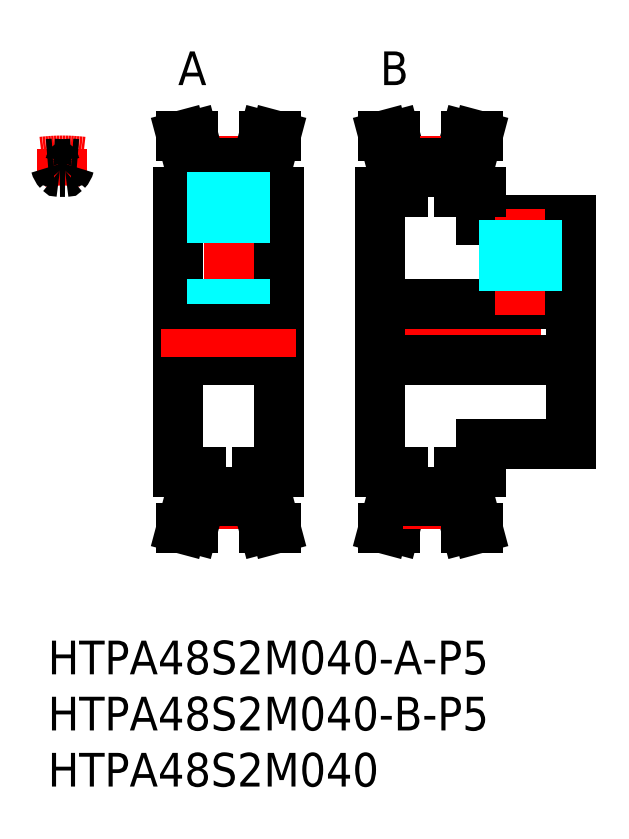
<metadata>
{"format":"dxf","ext":"dxf","renderer":"ezdxf+matplotlib","layout":"modelspace","background":"white","min_lineweight":24,"dpi":150}
</metadata>
<code>
0
SECTION
2
ENTITIES
0
INSERT
8
MSM_CONTINUOUS
2
*U11
10
0
20
0
30
0
0
INSERT
8
MSM_CONTINUOUS
2
*U12
10
0
20
0
30
0
0
INSERT
8
MSM_CONTINUOUS
2
*U13
10
0
20
0
30
0
0
LINE
8
MSM_CENTER
10
28.1
20
27.5
30
0
11
48.1
21
27.5
31
0
0
LINE
8
MSM_CONTINUOUS
10
20.6
20
15
30
0
11
20.6
21
40
31
0
0
LINE
8
MSM_CONTINUOUS
10
11.6
20
15
30
0
11
11.6
21
40
31
0
0
LINE
8
MSM_CENTER
10
13.6
20
12.22
30
0
11
18.6
21
12.22
31
0
0
LINE
8
MSM_CONTINUOUS
10
13.6
20
12.47
30
0
11
18.6
21
12.47
31
0
0
LINE
8
MSM_CONTINUOUS
10
13.6
20
13.23
30
0
11
18.6
21
13.23
31
0
0
LINE
8
MSM_CONTINUOUS
10
13.6
20
12.48
30
0
11
12.94
21
10
31
0
0
LINE
8
MSM_CONTINUOUS
10
12.6
20
12.61
30
0
11
11.9
21
10
31
0
0
LINE
8
MSM_CONTINUOUS
10
11.9
20
10
30
0
11
12.94
21
10
31
0
0
LINE
8
MSM_CONTINUOUS
10
12.6
20
15
30
0
11
12.6
21
12.61
31
0
0
LINE
8
MSM_CONTINUOUS
10
13.6
20
12.47
30
0
11
13.6
21
15
31
0
0
LINE
8
MSM_CONTINUOUS
10
11.6
20
15
30
0
11
13.6
21
15
31
0
0
LINE
8
MSM_CONTINUOUS
10
19.6
20
12.61
30
0
11
20.3
21
10
31
0
0
LINE
8
MSM_CONTINUOUS
10
18.6
20
12.48
30
0
11
19.26
21
10
31
0
0
LINE
8
MSM_CONTINUOUS
10
20.3
20
10
30
0
11
19.26
21
10
31
0
0
LINE
8
MSM_CONTINUOUS
10
18.6
20
15
30
0
11
20.6
21
15
31
0
0
LINE
8
MSM_CONTINUOUS
10
18.6
20
12.47
30
0
11
18.6
21
15
31
0
0
LINE
8
MSM_CONTINUOUS
10
19.6
20
15
30
0
11
19.6
21
12.61
31
0
0
LINE
8
MSM_CONTINUOUS
10
11.6
20
25
30
0
11
20.6
21
25
31
0
0
LINE
8
MSM_CENTER
10
16.1
20
29
30
0
11
16.1
21
43.78
31
0
0
LINE
8
MSM_CENTER
10
10.1
20
27.5
30
0
11
22.1
21
27.5
31
0
0
LINE
8
MSM_CONTINUOUS
10
11.6
20
30
30
0
11
20.6
21
30
31
0
0
LINE
8
MSM_CENTER
10
13.6
20
42.78
30
0
11
18.6
21
42.78
31
0
0
LINE
8
MSM_CONTINUOUS
10
13.6
20
41.77
30
0
11
18.6
21
41.77
31
0
0
LINE
8
MSM_CONTINUOUS
10
13.6
20
42.53
30
0
11
18.6
21
42.53
31
0
0
LINE
8
MSM_CONTINUOUS
10
13.6
20
42.52
30
0
11
12.94
21
45
31
0
0
LINE
8
MSM_CONTINUOUS
10
12.6
20
42.39
30
0
11
11.9
21
45
31
0
0
LINE
8
MSM_CONTINUOUS
10
12.6
20
40
30
0
11
12.6
21
42.39
31
0
0
LINE
8
MSM_CONTINUOUS
10
13.6
20
40
30
0
11
13.6
21
42.52
31
0
0
LINE
8
MSM_CONTINUOUS
10
11.6
20
40
30
0
11
13.6
21
40
31
0
0
LINE
8
MSM_CONTINUOUS
10
11.9
20
45
30
0
11
12.94
21
45
31
0
0
LINE
8
MSM_CONTINUOUS
10
19.6
20
42.39
30
0
11
20.3
21
45
31
0
0
LINE
8
MSM_CONTINUOUS
10
18.6
20
42.52
30
0
11
19.26
21
45
31
0
0
LINE
8
MSM_CONTINUOUS
10
18.6
20
40
30
0
11
20.6
21
40
31
0
0
LINE
8
MSM_CONTINUOUS
10
18.6
20
40
30
0
11
18.6
21
42.53
31
0
0
LINE
8
MSM_CONTINUOUS
10
19.6
20
40
30
0
11
19.6
21
42.39
31
0
0
LINE
8
MSM_CONTINUOUS
10
20.3
20
45
30
0
11
19.26
21
45
31
0
0
LINE
8
MSM_CONTINUOUS
10
29.6
20
15
30
0
11
29.6
21
40
31
0
0
LINE
8
MSM_CONTINUOUS
10
46.6
20
17.5
30
0
11
46.6
21
37.5
31
0
0
LINE
8
MSM_CONTINUOUS
10
38.6
20
17.5
30
0
11
46.6
21
17.5
31
0
0
LINE
8
MSM_CONTINUOUS
10
29.6
20
25
30
0
11
46.6
21
25
31
0
0
LINE
8
MSM_CONTINUOUS
10
38.6
20
15
30
0
11
38.6
21
17.5
31
0
0
LINE
8
MSM_CONTINUOUS
10
36.6
20
12.48
30
0
11
37.26
21
10
31
0
0
LINE
8
MSM_CONTINUOUS
10
36.6
20
15
30
0
11
38.6
21
15
31
0
0
LINE
8
MSM_CONTINUOUS
10
30.6
20
12.61
30
0
11
29.9
21
10
31
0
0
LINE
8
MSM_CONTINUOUS
10
31.6
20
12.48
30
0
11
30.94
21
10
31
0
0
LINE
8
MSM_CONTINUOUS
10
29.9
20
10
30
0
11
30.94
21
10
31
0
0
LINE
8
MSM_CENTER
10
31.6
20
12.22
30
0
11
36.6
21
12.22
31
0
0
LINE
8
MSM_CONTINUOUS
10
31.6
20
13.24
30
0
11
36.6
21
13.24
31
0
0
LINE
8
MSM_CONTINUOUS
10
31.6
20
12.48
30
0
11
36.6
21
12.48
31
0
0
LINE
8
MSM_CONTINUOUS
10
30.6
20
15
30
0
11
30.6
21
12.61
31
0
0
LINE
8
MSM_CONTINUOUS
10
31.6
20
12.48
30
0
11
31.6
21
15
31
0
0
LINE
8
MSM_CONTINUOUS
10
29.6
20
15
30
0
11
31.6
21
15
31
0
0
LINE
8
MSM_CONTINUOUS
10
36.6
20
12.48
30
0
11
36.6
21
15
31
0
0
LINE
8
MSM_CONTINUOUS
10
37.6
20
12.61
30
0
11
38.3
21
10
31
0
0
LINE
8
MSM_CONTINUOUS
10
38.3
20
10
30
0
11
37.26
21
10
31
0
0
LINE
8
MSM_CONTINUOUS
10
37.6
20
15
30
0
11
37.6
21
12.61
31
0
0
LINE
8
MSM_CONTINUOUS
10
46.6
20
22.5
30
0
11
46.6
21
22.5
31
0
0
LINE
8
MSM_CONTINUOUS
10
38.6
20
37.5
30
0
11
46.6
21
37.5
31
0
0
LINE
8
MSM_CONTINUOUS
10
29.6
20
30
30
0
11
46.6
21
30
31
0
0
LINE
8
MSM_CONTINUOUS
10
38.6
20
37.5
30
0
11
38.6
21
40
31
0
0
LINE
8
MSM_CENTER
10
42.1
20
29
30
0
11
42.1
21
38.5
31
0
0
LINE
8
MSM_CONTINUOUS
10
36.6
20
42.52
30
0
11
37.26
21
45
31
0
0
LINE
8
MSM_CONTINUOUS
10
36.6
20
40
30
0
11
38.6
21
40
31
0
0
LINE
8
MSM_CONTINUOUS
10
30.6
20
42.39
30
0
11
29.9
21
45
31
0
0
LINE
8
MSM_CONTINUOUS
10
31.6
20
42.52
30
0
11
30.94
21
45
31
0
0
LINE
8
MSM_CENTER
10
31.6
20
42.78
30
0
11
36.6
21
42.78
31
0
0
LINE
8
MSM_CONTINUOUS
10
31.6
20
41.77
30
0
11
36.6
21
41.77
31
0
0
LINE
8
MSM_CONTINUOUS
10
31.6
20
42.53
30
0
11
36.6
21
42.53
31
0
0
LINE
8
MSM_CONTINUOUS
10
30.6
20
40
30
0
11
30.6
21
42.39
31
0
0
LINE
8
MSM_CONTINUOUS
10
31.6
20
40
30
0
11
31.6
21
42.52
31
0
0
LINE
8
MSM_CONTINUOUS
10
29.6
20
40
30
0
11
31.6
21
40
31
0
0
LINE
8
MSM_CONTINUOUS
10
36.6
20
40
30
0
11
36.6
21
42.53
31
0
0
LINE
8
MSM_CONTINUOUS
10
29.9
20
45
30
0
11
30.94
21
45
31
0
0
LINE
8
MSM_CONTINUOUS
10
37.6
20
42.39
30
0
11
38.3
21
45
31
0
0
LINE
8
MSM_CONTINUOUS
10
37.6
20
40
30
0
11
37.6
21
42.39
31
0
0
LINE
8
MSM_CONTINUOUS
10
38.3
20
45
30
0
11
37.26
21
45
31
0
0
LINE
8
MSM_CONTINUOUS
10
46.6
20
27.5
30
0
11
46.6
21
27.5
31
0
0
TEXT
8
MSM_PART_NUMBER
10
11.6
20
49.5
30
0
40
3
1
A
0
TEXT
8
MSM_PART_NUMBER
10
29.6
20
49.5
30
0
40
3
1
B
0
LINE
8
MSM_CENTER
10
1.3
20
40.77
30
0
11
1.3
21
43.78
31
0
0
ARC
8
MSM_CENTER
10
1.3
20
27.5
30
0
40
15.28
50
83.23
51
96.77
0
ARC
8
MSM_CONTINUOUS
10
1.3
20
27.5
30
0
40
15.03
50
93.15
51
94.96
0
ARC
8
MSM_CONTINUOUS
10
0.4846
20
42.31
30
0
40
0.19
50
14.7
51
93.15
0
ARC
8
MSM_CONTINUOUS
10
1.95
20
42.7
30
0
40
1.325
50
194.7
51
222.9
0
ARC
8
MSM_CONTINUOUS
10
1.053
20
41.86
30
0
40
0.1
50
222.9
51
271
0
ARC
8
MSM_CONTINUOUS
10
1.3
20
27.5
30
0
40
15.03
50
85.04
51
86.85
0
ARC
8
MSM_CONTINUOUS
10
2.115
20
42.31
30
0
40
0.19
50
86.85
51
165.3
0
ARC
8
MSM_CONTINUOUS
10
0.65
20
42.7
30
0
40
1.325
50
317.1
51
345.3
0
ARC
8
MSM_CONTINUOUS
10
1.547
20
41.86
30
0
40
0.1
50
269
51
317.1
0
ARC
8
MSM_CONTINUOUS
10
1.3
20
27.5
30
0
40
14.27
50
89.01
51
90.99
0
LINE
8
MSM_DASHED
10
17.6
20
41.77
30
0
11
17.6
21
30
31
0
0
LINE
8
MSM_DASHED
10
17.33
20
41.77
30
0
11
17.33
21
30
31
0
0
LINE
8
MSM_DASHED
10
14.87
20
41.77
30
0
11
14.87
21
30
31
0
0
LINE
8
MSM_DASHED
10
14.6
20
41.77
30
0
11
14.6
21
30
31
0
0
LINE
8
MSM_DASHED
10
43.6
20
37.5
30
0
11
43.6
21
30
31
0
0
LINE
8
MSM_DASHED
10
43.33
20
37.5
30
0
11
43.33
21
30
31
0
0
LINE
8
MSM_DASHED
10
40.87
20
37.5
30
0
11
40.87
21
30
31
0
0
LINE
8
MSM_DASHED
10
40.6
20
37.5
30
0
11
40.6
21
30
31
0
0
ENDSEC
0
EOF

</code>
